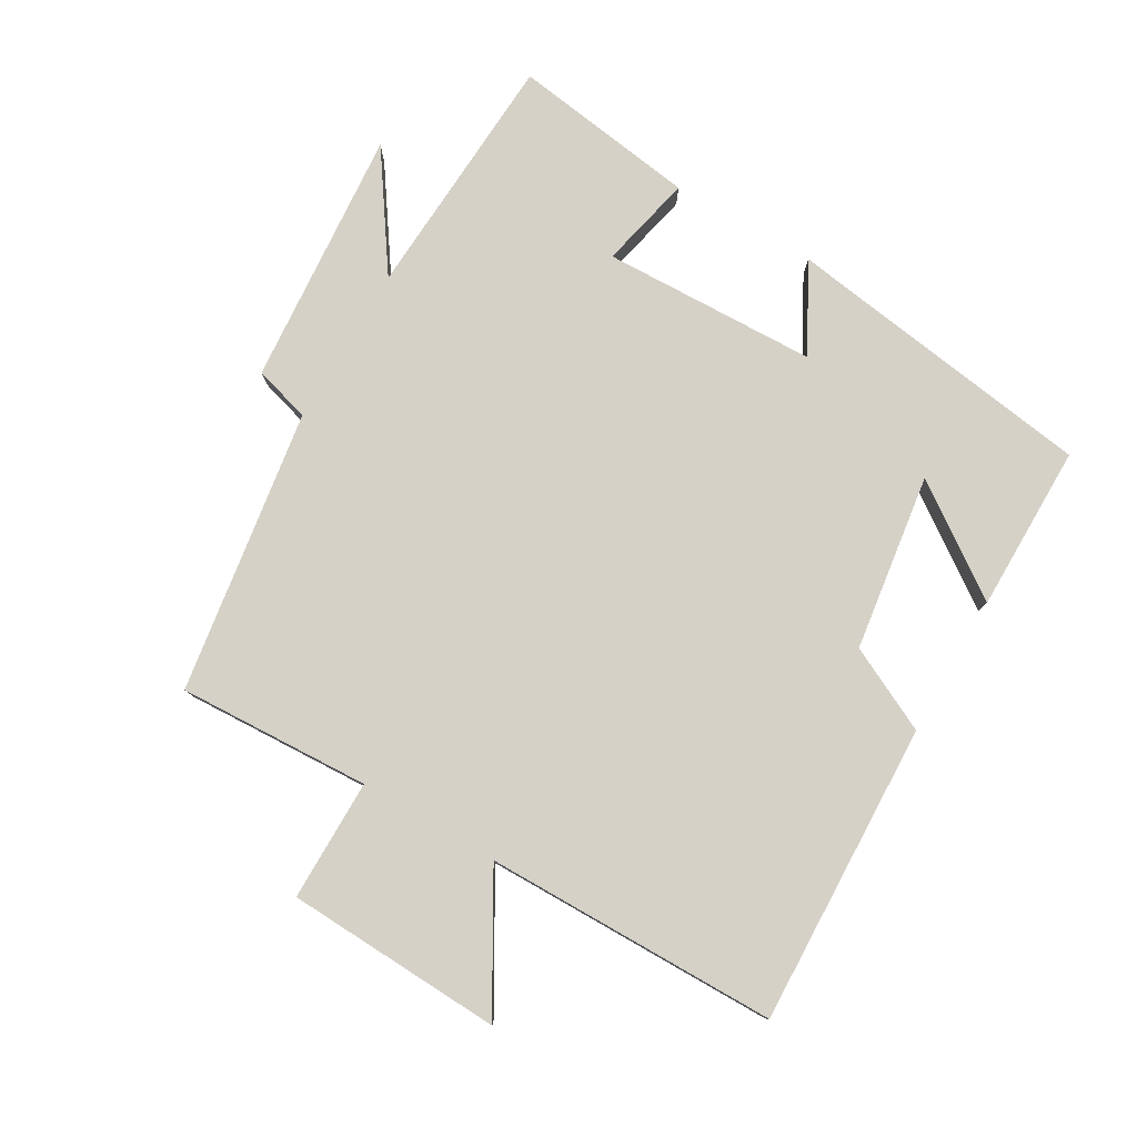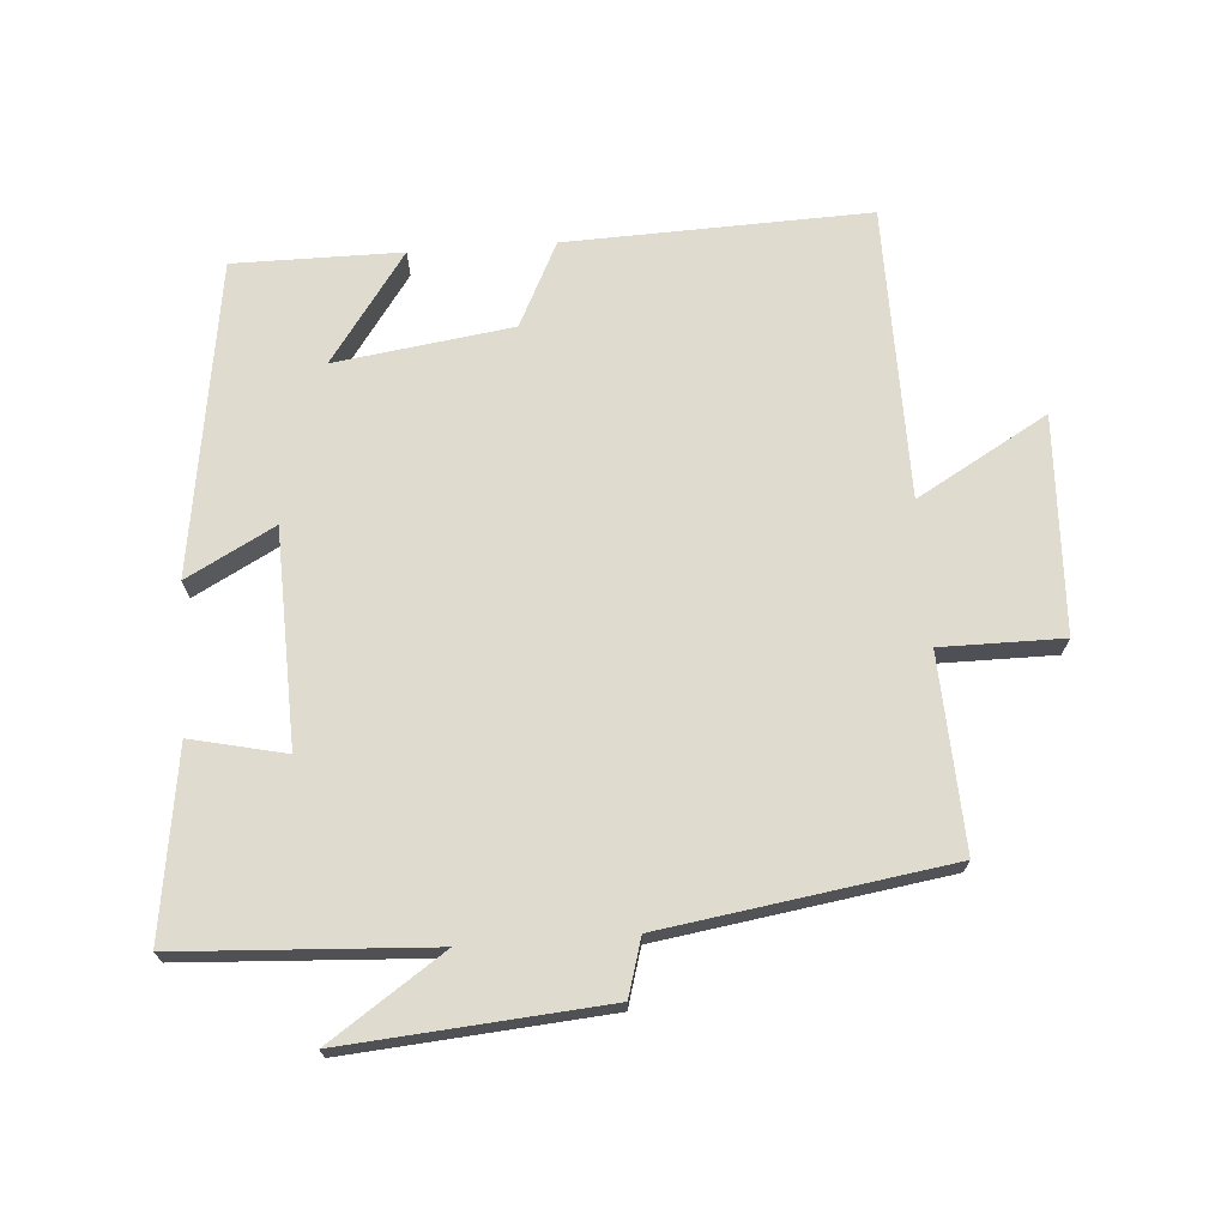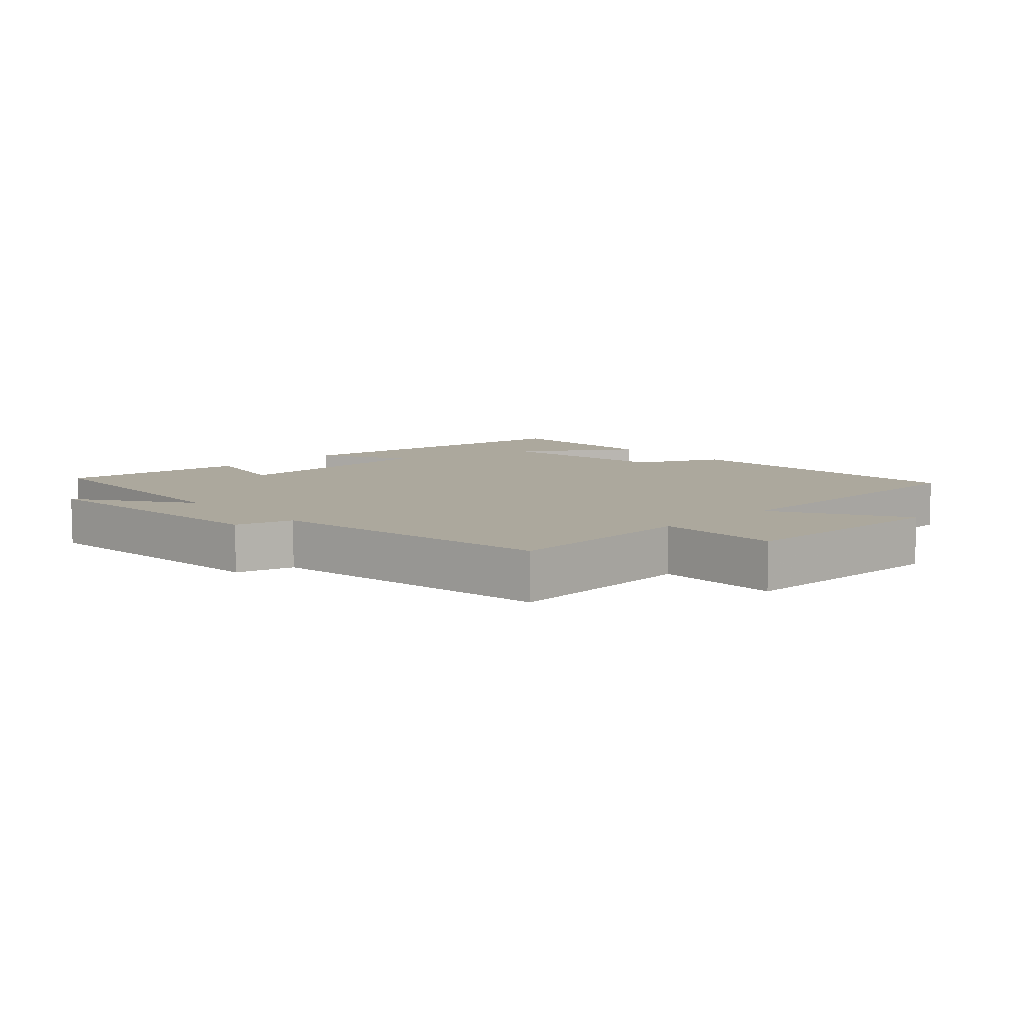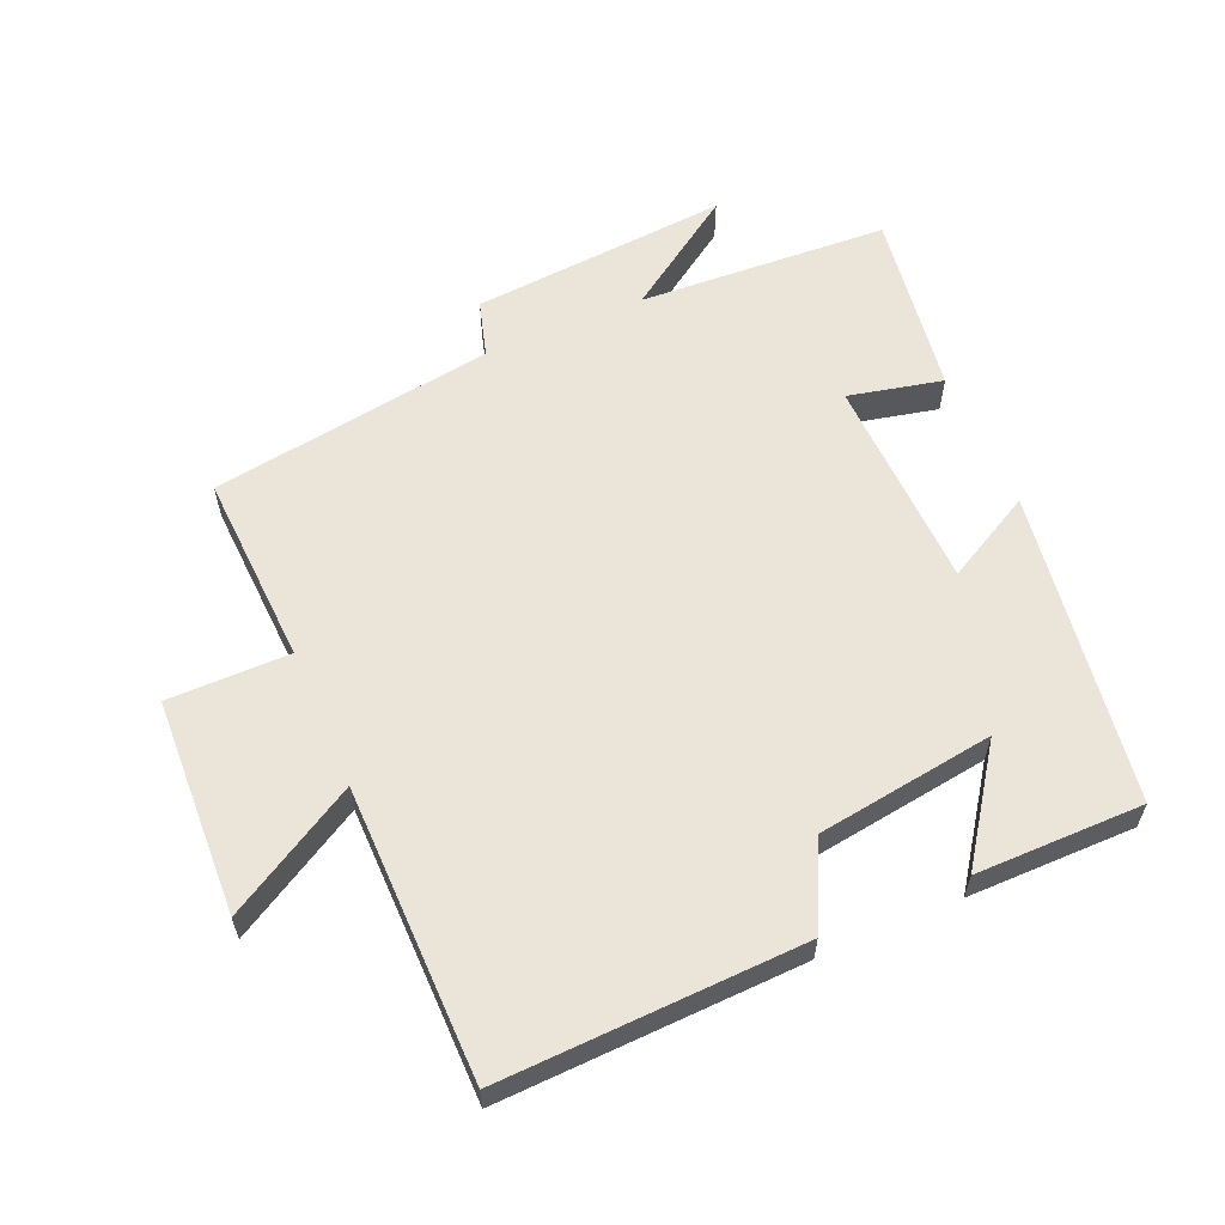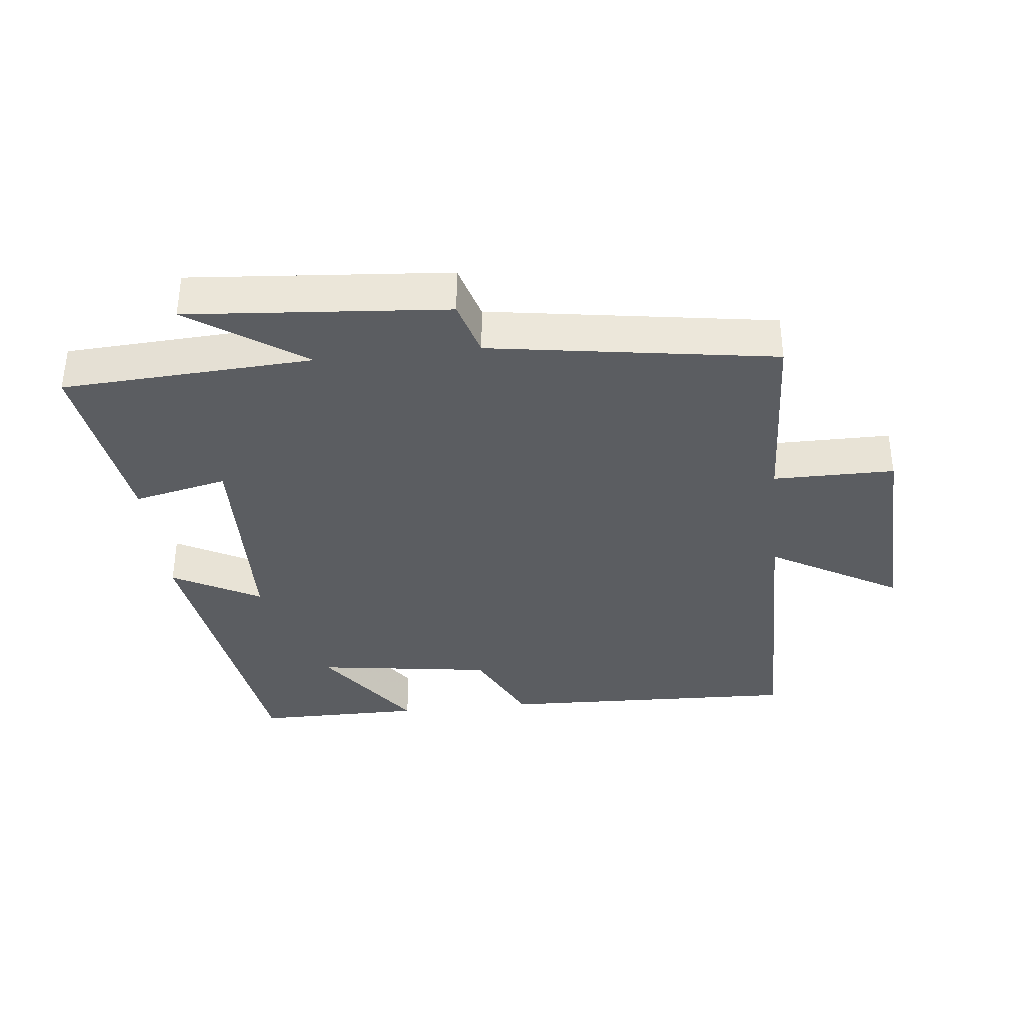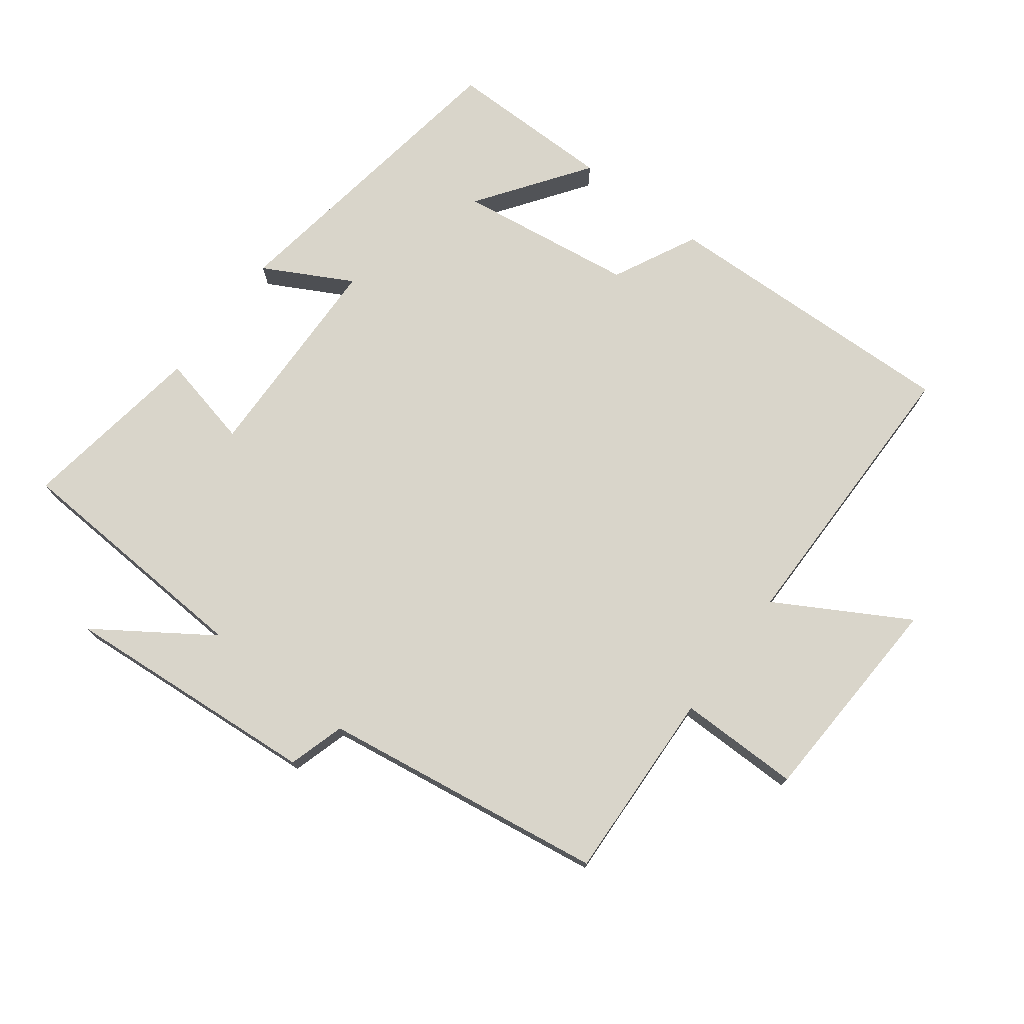
<metadata>
{"format":"obj","ext":"obj","renderer":"f3d","projection":"perspective","resolution":1024,"background":"white","views":[{"elev":79.2,"azim":-59.8,"up":"+Y"},{"elev":70.3,"azim":175.9,"up":"+Y"},{"elev":8.6,"azim":-133.7,"up":"+Y"},{"elev":59.4,"azim":-23.3,"up":"+Y"},{"elev":-36.1,"azim":-173.8,"up":"+Y"},{"elev":74.6,"azim":-142.7,"up":"+Y"}]}
</metadata>
<code>
v 0.43 0.07 0.5
v 0.5 0.07 0.025
v 0.367 0.07 0.097
v 0.357 0.07 -0.229
v 0.5 0.07 -0.197
v 0.541 0.07 -0.479
v 0.161 0.07 -0.5
v 0.334 0.07 -0.618
v -0.058 0.07 -0.586
v -0.083 0.07 -0.5
v -0.514 0.07 -0.434
v -0.5 0.07 -0.142
v -0.684 0.07 -0.142
v -0.698 0.07 0.186
v -0.5 0.07 0.072
v -0.496 0.07 0.516
v -0.038 0.07 0.5
v 0.025 0.07 0.372
v 0.293 0.07 0.334
v 0.176 0.07 0.5
v 0.43 0 0.5
v 0.5 0 0.025
v 0.367 0 0.097
v 0.357 0 -0.229
v 0.5 0 -0.197
v 0.541 0 -0.479
v 0.161 0 -0.5
v 0.334 0 -0.618
v -0.058 0 -0.586
v -0.083 0 -0.5
v -0.514 0 -0.434
v -0.5 0 -0.142
v -0.684 0 -0.142
v -0.698 0 0.186
v -0.5 0 0.072
v -0.496 0 0.516
v -0.038 0 0.5
v 0.025 0 0.372
v 0.293 0 0.334
v 0.176 0 0.5
f 19 20 1
f 15 16 17 18
f 15 18 19
f 12 13 14 15
f 12 15 19
f 10 11 12 19
f 7 8 9 10
f 6 7 10
f 5 6 10
f 4 5 10
f 3 4 10 19
f 1 2 3 19
f 21 40 39
f 38 37 36 35
f 39 38 35
f 35 34 33 32
f 39 35 32
f 39 32 31 30
f 30 29 28 27
f 30 27 26
f 30 26 25
f 30 25 24
f 39 30 24 23
f 39 23 22 21
f 1 21 22 2
f 2 22 23 3
f 3 23 24 4
f 4 24 25 5
f 5 25 26 6
f 6 26 27 7
f 7 27 28 8
f 8 28 29 9
f 9 29 30 10
f 10 30 31 11
f 11 31 32 12
f 12 32 33 13
f 13 33 34 14
f 14 34 35 15
f 15 35 36 16
f 16 36 37 17
f 17 37 38 18
f 18 38 39 19
f 19 39 40 20
f 20 40 21 1

</code>
